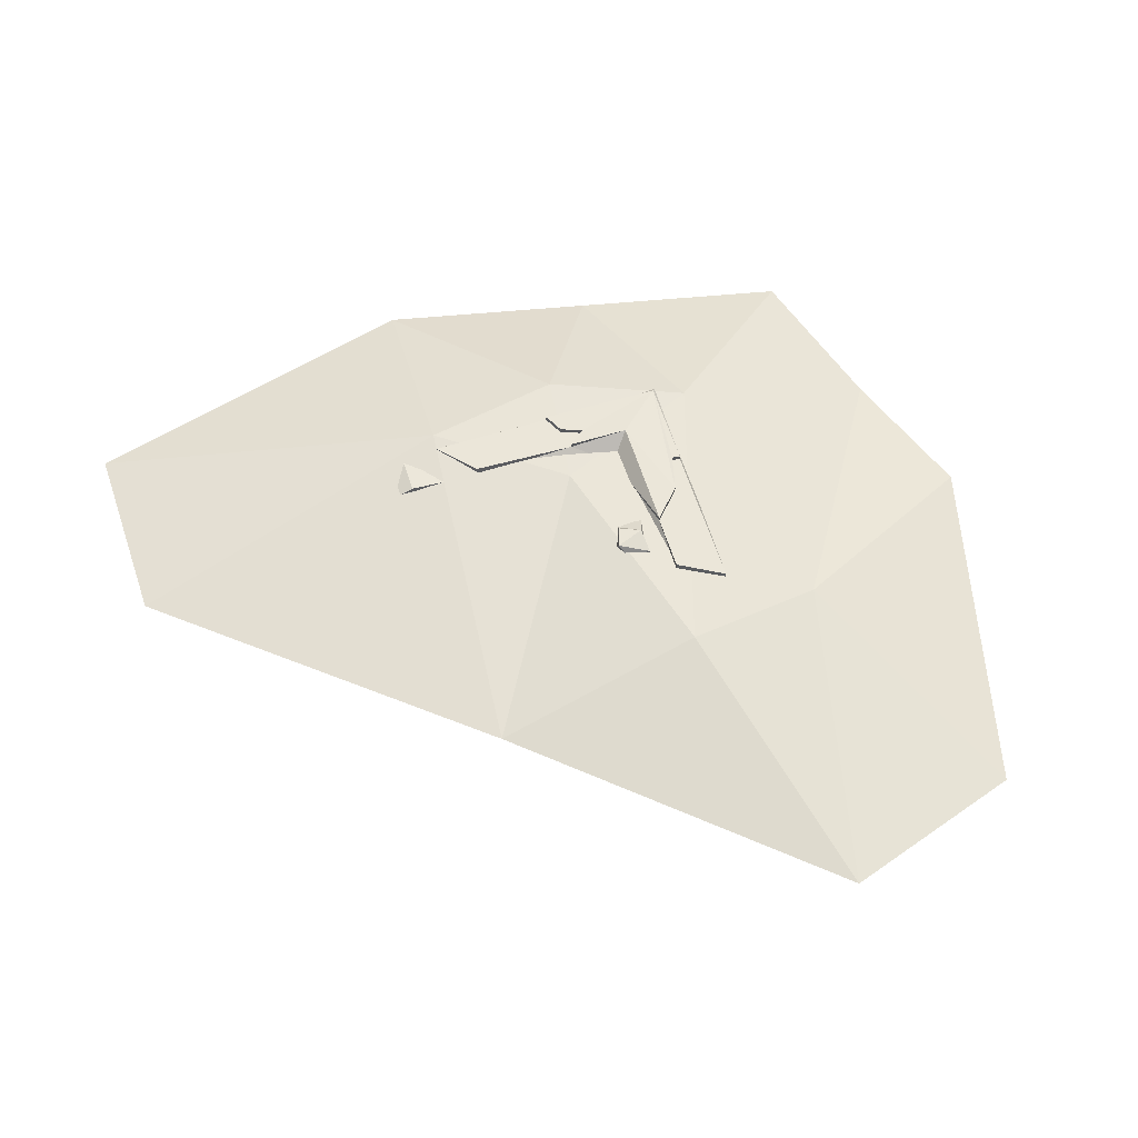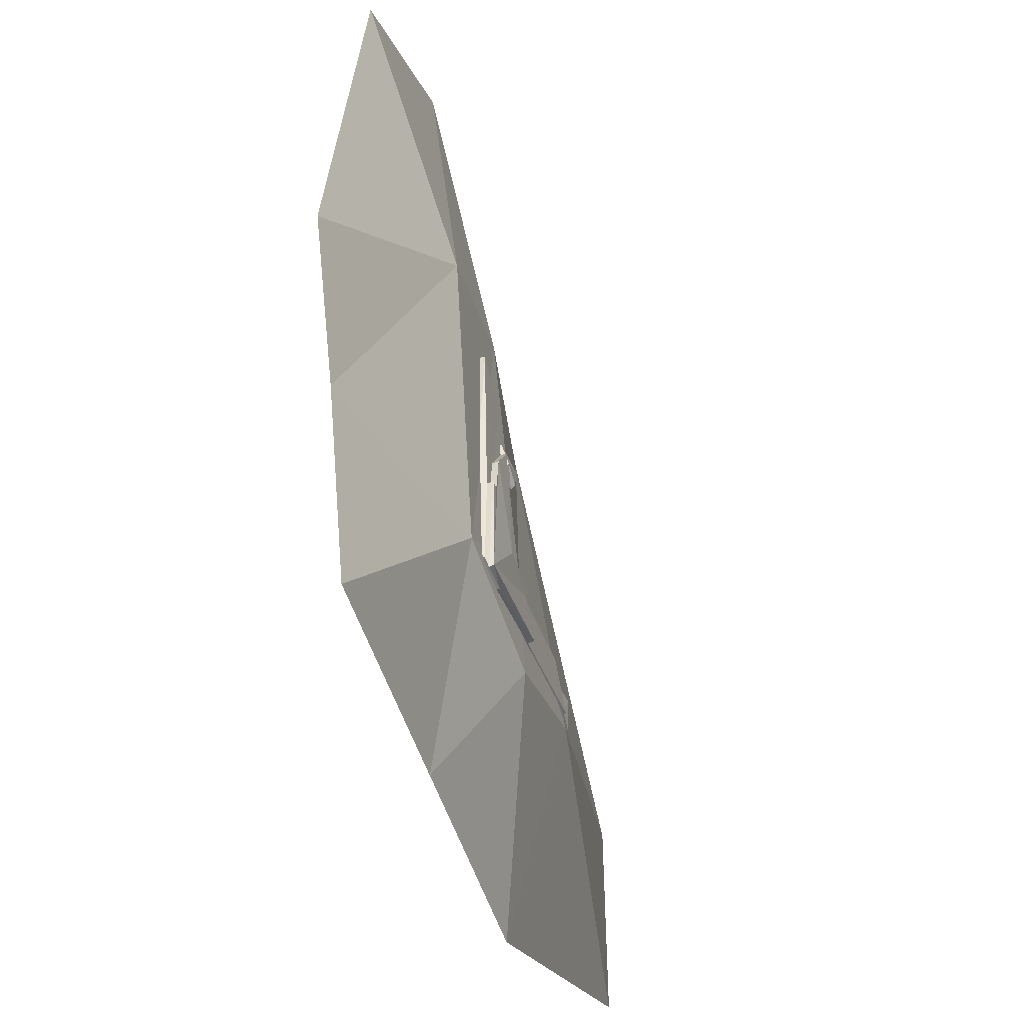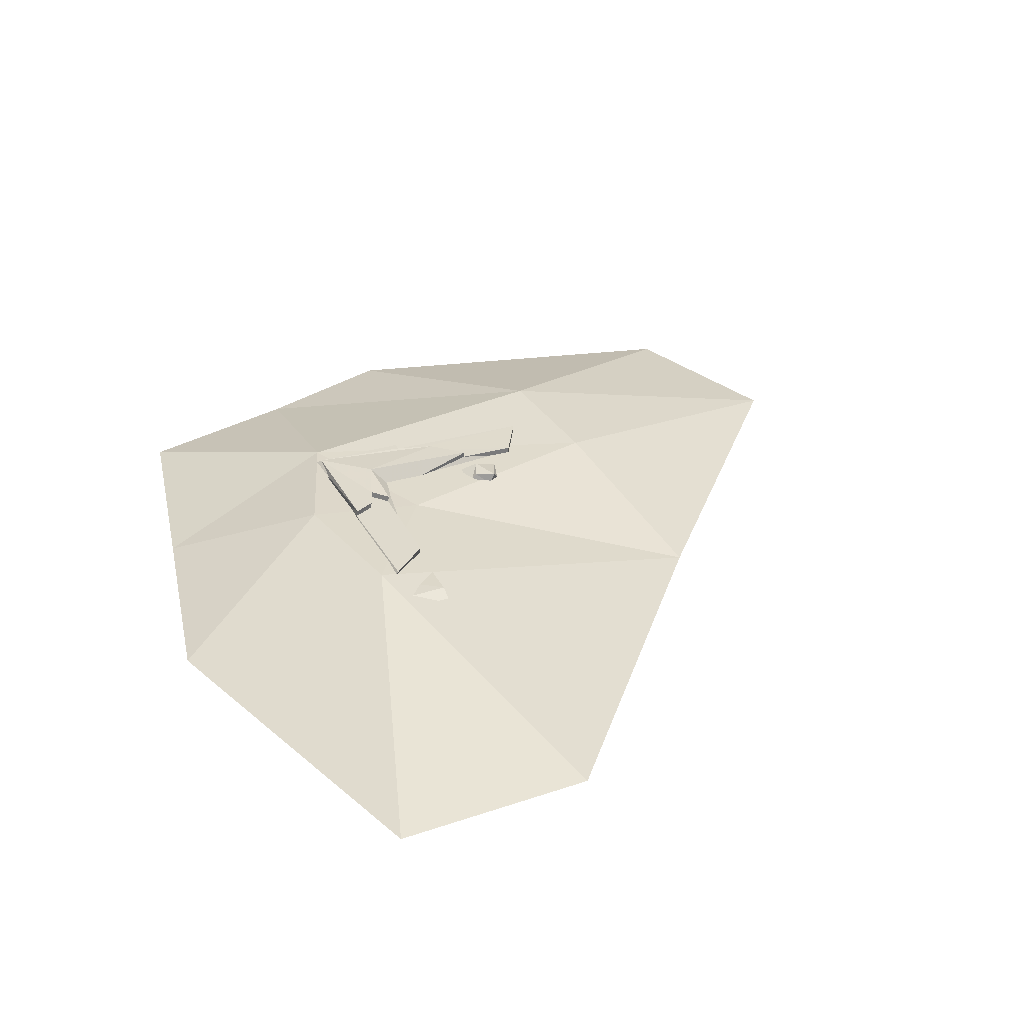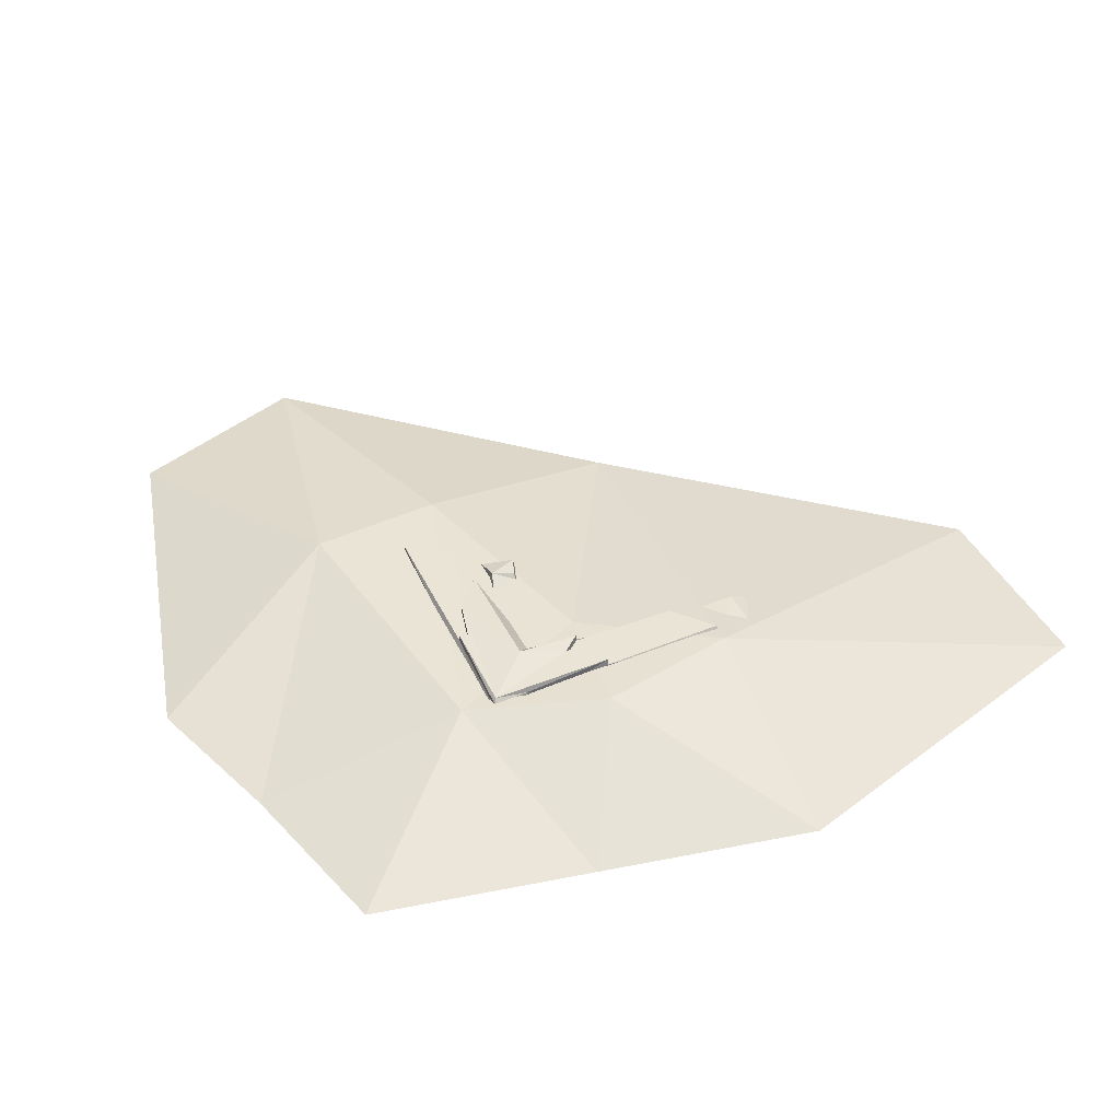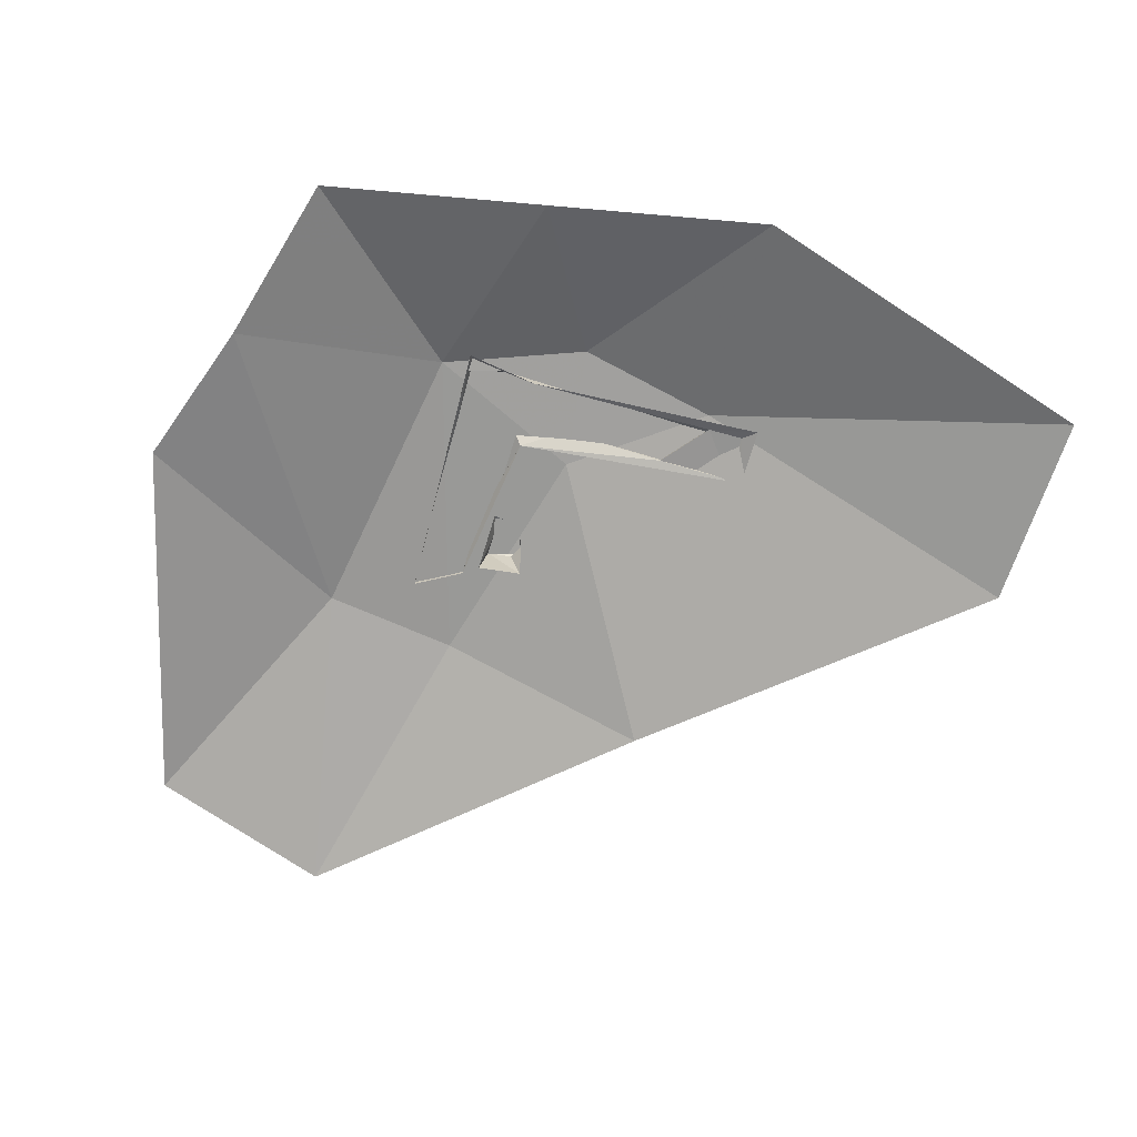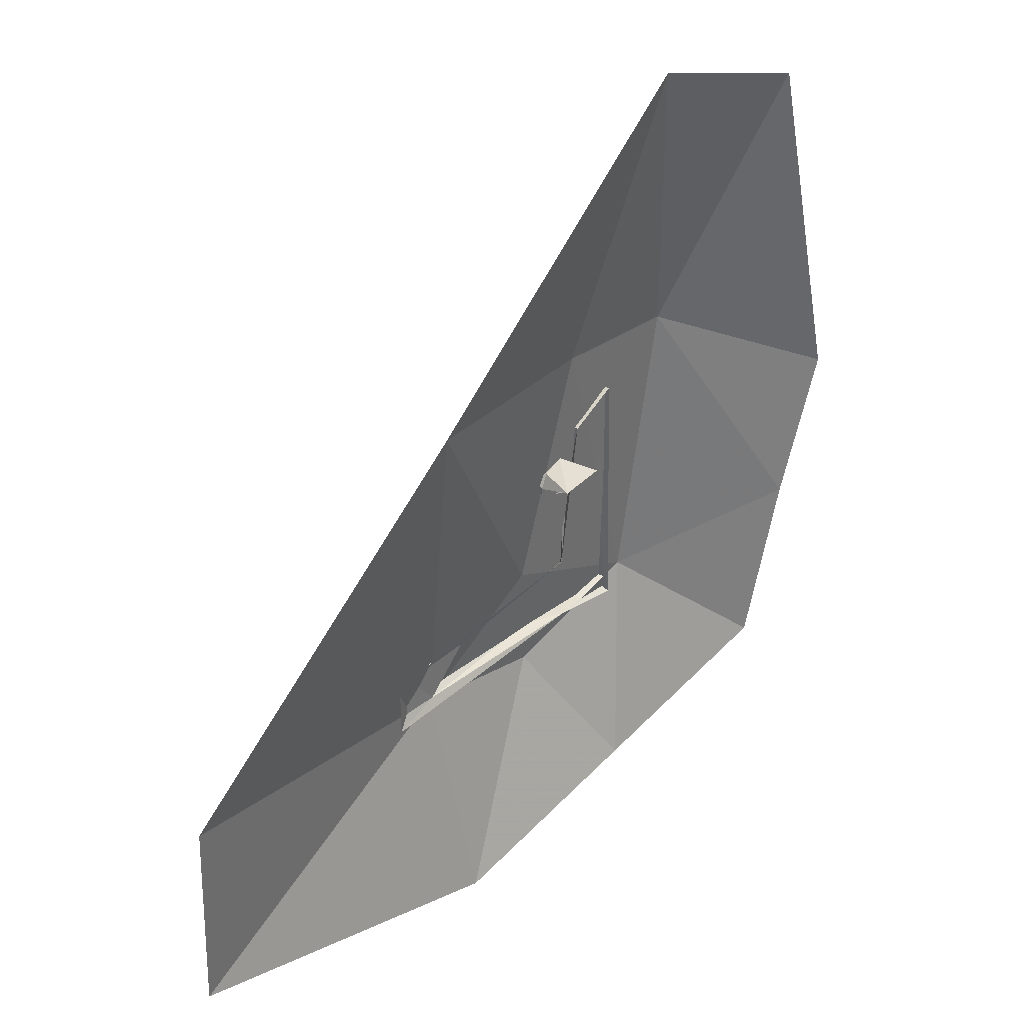
<metadata>
{"format":"obj","ext":"obj","renderer":"f3d","projection":"perspective","resolution":1024,"background":"white","views":[{"elev":55.2,"azim":-16.6,"up":"+Y"},{"elev":-39.0,"azim":107.1,"up":"+Z"},{"elev":32.8,"azim":-113.0,"up":"+Y"},{"elev":43.7,"azim":156.0,"up":"+Y"},{"elev":-67.3,"azim":164.1,"up":"+Y"},{"elev":36.6,"azim":-46.7,"up":"+Z"}]}
</metadata>
<code>
v 9.07 -1 1.2
v 6.97 -1 9.78
v 4.14 0.17 4.19
v 2.73 -1 11.31
v 1.02 0.02 4.57
v -3.98 -1 5.37
v -0.47 0.14 -0.79
v -3.43 0.3 -2.87
v -11.34 -1 -0.75
v -11.52 -1 -5.39
v -3.29 -1 -8
v -0.18 0.36 -3.58
v 1.75 -1 -7.03
v 3.05 0.22 -2.43
v 6.81 -1 -6.06
v 7.89 -1 -2.17
v -0.34 0.3 -2.05
v -0.58 0.3 -2.54
v -0.34 0.44 -2.03
v -0.58 0.44 -2.51
v 0.17 0.3 -1.87
v 0.17 0.44 -1.85
v -0.22 0.3 -1.53
v -0.23 0.44 -1.5
v 2.27 0.28 -0.41
v 2.07 0.28 -0.42
v 2.26 0.42 -0.38
v 2.06 0.42 -0.4
v 1.2 0.38 1.25
v 1.19 0.5 -1.5
v 1.85 0.4 0.5
v 2.26 0.44 -2.57
v 2.46 -0.01 -2.85
v 2.39 0.14 -2.75
v 0.84 -0.01 -2.59
v 1.61 0.09 -2.65
v 1.48 0.32 -2.6
v 1.21 0.24 1.23
v 1.86 0.26 0.47
v -3.52 0.1 -2.59
v -3.46 0.3 -2.43
v -4.64 -0.01 -2.87
v -4.34 0.11 -2.59
v -4.64 -0.01 -1.53
v -4.32 0.12 -1.53
v 0.19 0.01 1.84
v 0.03 0.24 1.66
v 0.74 0.11 1.95
v 0.69 0.27 1.4
v 0.93 -0.87 1.98
v 0.84 0.08 0.94
v -0.06 -0.87 1.86
v 0.02 -0.02 1.52
v 2.27 -0.01 3.18
v 2.27 0.21 3.18
v 2.4 0.11 -2.43
v -2.67 0.3 -1.53
v -2.61 0.05 -1.53
v 0.73 -0.01 -1
v 1.21 0.21 2.58
v 0.2 0.16 1.08
v 0.2 0.26 1.19
v 1.21 -0.01 2.58
v 2.33 0.36 -2.67
v 2.33 0.27 -2.4
o Node 0
f 3 2 1
f 4 2 3
f 5 4 3
f 6 4 5
f 7 6 5
f 6 6 7
f 8 6 7
f 9 6 8
f 8 9 8
f 10 9 8
f 8 10 8
f 11 10 8
f 12 11 8
f 13 11 12
f 14 13 12
f 15 13 14
f 14 15 14
f 16 15 14
f 3 16 14
f 1 16 3
f 1 1 3
f 3 1 1
f 3 3 1
f 5 3 3
f 14 5 3
f 7 5 14
f 12 7 14
f 8 7 12
f 19 18 17
f 20 18 19
f 20 20 19
f 21 20 20
f 21 21 20
f 17 21 21
f 22 17 21
f 19 17 22
f 19 19 22
f 23 19 19
f 23 23 19
f 21 23 23
f 24 21 23
f 22 21 24
f 22 22 24
f 25 22 22
f 25 25 22
f 26 25 25
f 27 26 25
f 28 26 27
f 28 28 27
f 29 28 28
f 29 29 28
f 30 29 29
f 31 30 29
f 32 30 31
f 28 32 31
f 27 32 28
f 27 27 28
f 33 27 27
f 33 33 27
f 34 33 33
f 35 34 33
f 36 34 35
f 36 36 35
f 32 36 36
f 32 32 36
f 20 32 32
f 37 20 32
f 35 20 37
f 36 35 37
f 36 35 36
f 20 36 36
f 20 36 20
f 19 20 20
f 32 20 19
f 22 32 19
f 30 32 22
f 24 30 22
f 24 30 24
f 29 24 24
f 29 24 29
f 38 29 29
f 31 29 38
f 39 31 38
f 28 31 39
f 26 28 39
f 26 28 26
f 20 26 26
f 20 26 20
f 35 20 20
f 18 20 35
f 40 18 35
f 41 18 40
f 41 41 40
f 35 41 41
f 35 35 41
f 40 35 35
f 42 40 35
f 43 40 42
f 44 43 42
f 45 43 44
f 45 45 44
f 46 45 45
f 46 46 45
f 47 46 46
f 48 47 46
f 49 47 48
f 50 49 48
f 51 49 50
f 51 51 50
f 46 51 51
f 46 46 51
f 48 46 46
f 52 48 46
f 50 48 52
f 50 50 52
f 47 50 50
f 47 47 50
f 46 47 47
f 53 46 47
f 52 46 53
f 52 52 53
f 54 52 52
f 54 54 52
f 55 54 54
f 33 55 54
f 25 55 33
f 33 25 33
f 56 25 33
f 34 56 33
f 36 56 34
f 36 36 34
f 57 36 36
f 57 57 36
f 23 57 57
f 58 23 57
f 59 23 58
f 58 59 58
f 44 59 58
f 45 44 58
f 45 44 45
f 25 45 45
f 25 45 25
f 26 25 25
f 55 25 26
f 39 55 26
f 60 55 39
f 38 60 39
f 38 60 38
f 61 38 38
f 61 38 61
f 53 61 61
f 62 61 53
f 47 62 53
f 62 62 47
f 49 62 47
f 61 62 49
f 51 61 49
f 51 61 51
f 43 51 51
f 43 51 43
f 45 43 43
f 40 43 45
f 58 40 45
f 40 40 58
f 57 40 58
f 41 40 57
f 41 41 57
f 41 41 41
f 41 41 41
f 18 41 41
f 57 18 41
f 17 18 57
f 57 17 57
f 21 17 57
f 23 21 57
f 23 21 23
f 54 23 23
f 54 23 54
f 55 54 54
f 63 54 55
f 60 63 55
f 63 63 60
f 38 63 60
f 59 63 38
f 29 59 38
f 59 59 29
f 30 59 29
f 23 59 30
f 24 23 30
f 24 23 24
f 64 24 24
f 64 24 64
f 65 64 64
f 37 64 65
f 65 37 65
f 36 37 65
f 65 36 65
f 56 36 65
f 65 56 65
f 25 56 65
f 65 25 65
f 27 25 65
f 64 27 65
f 32 27 64
f 32 32 64
f 64 32 32
f 64 64 32
f 32 64 64
f 37 32 64
o Node 1

</code>
